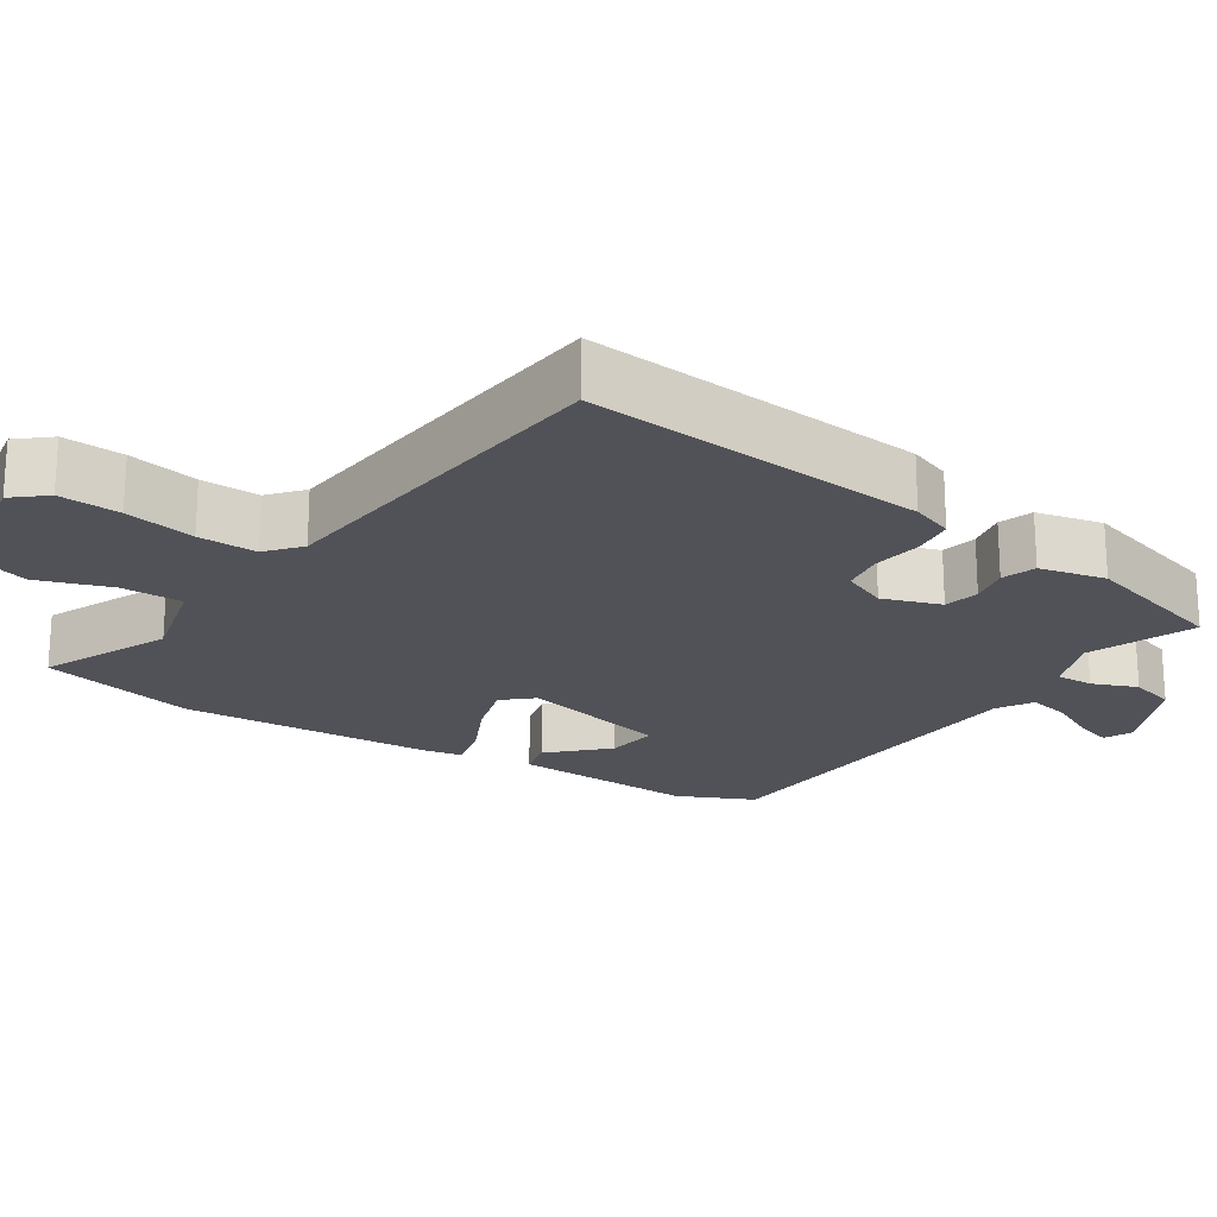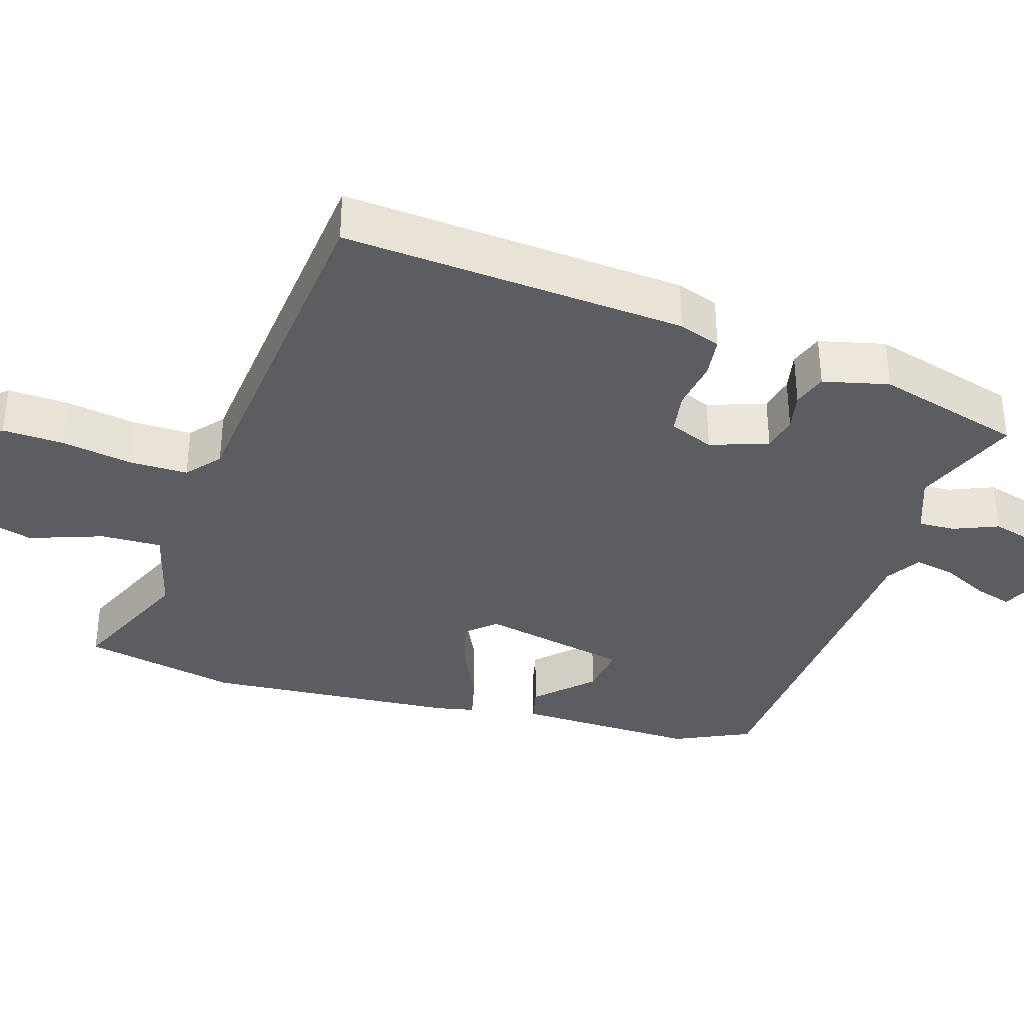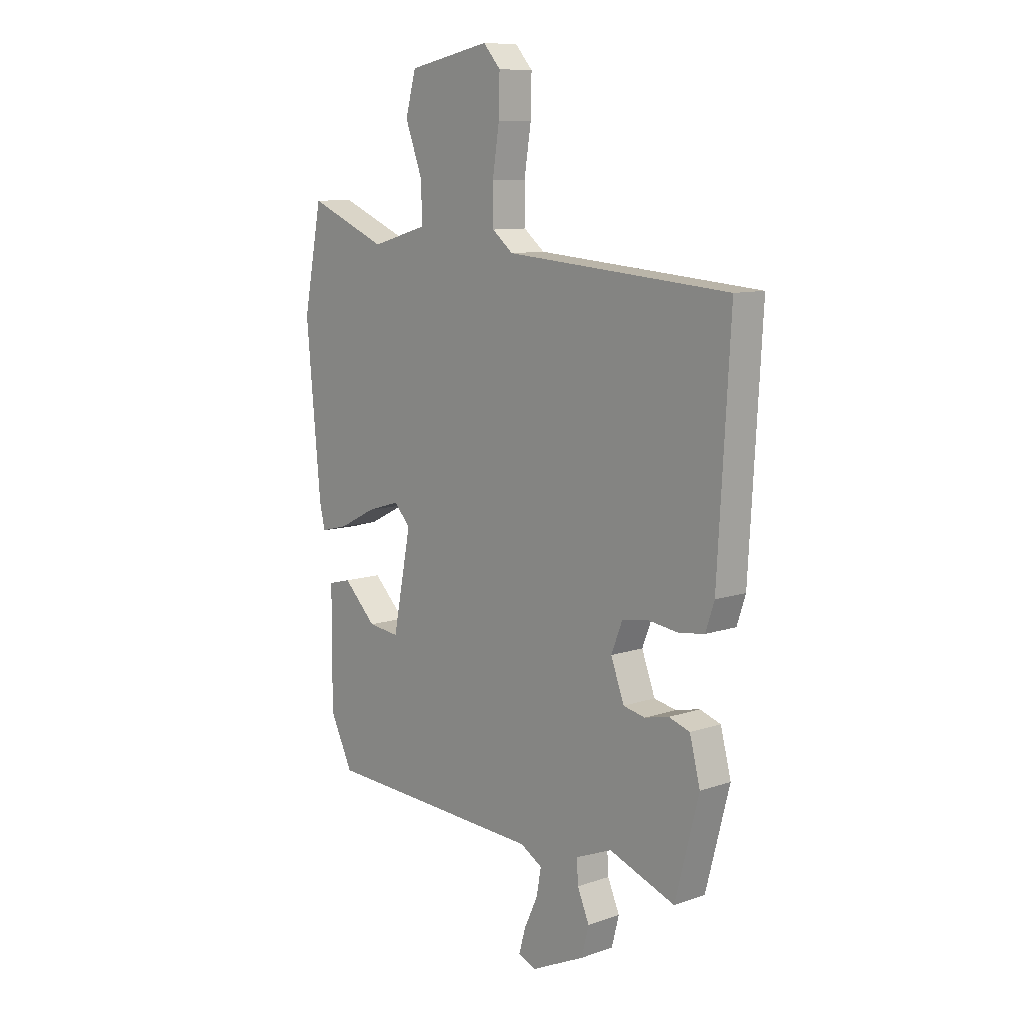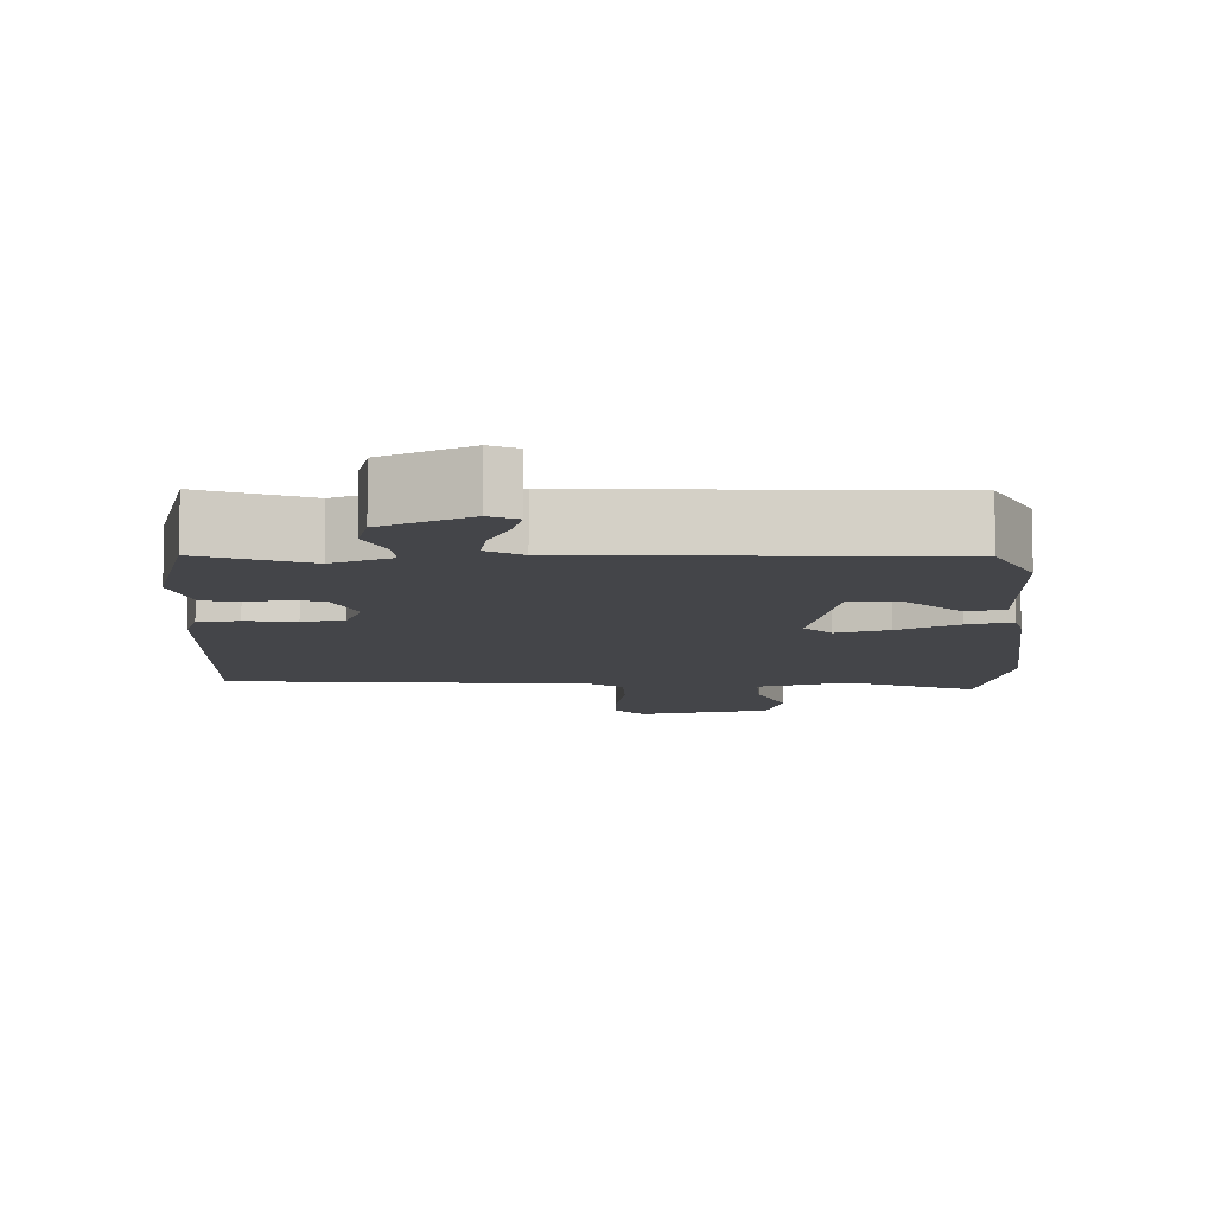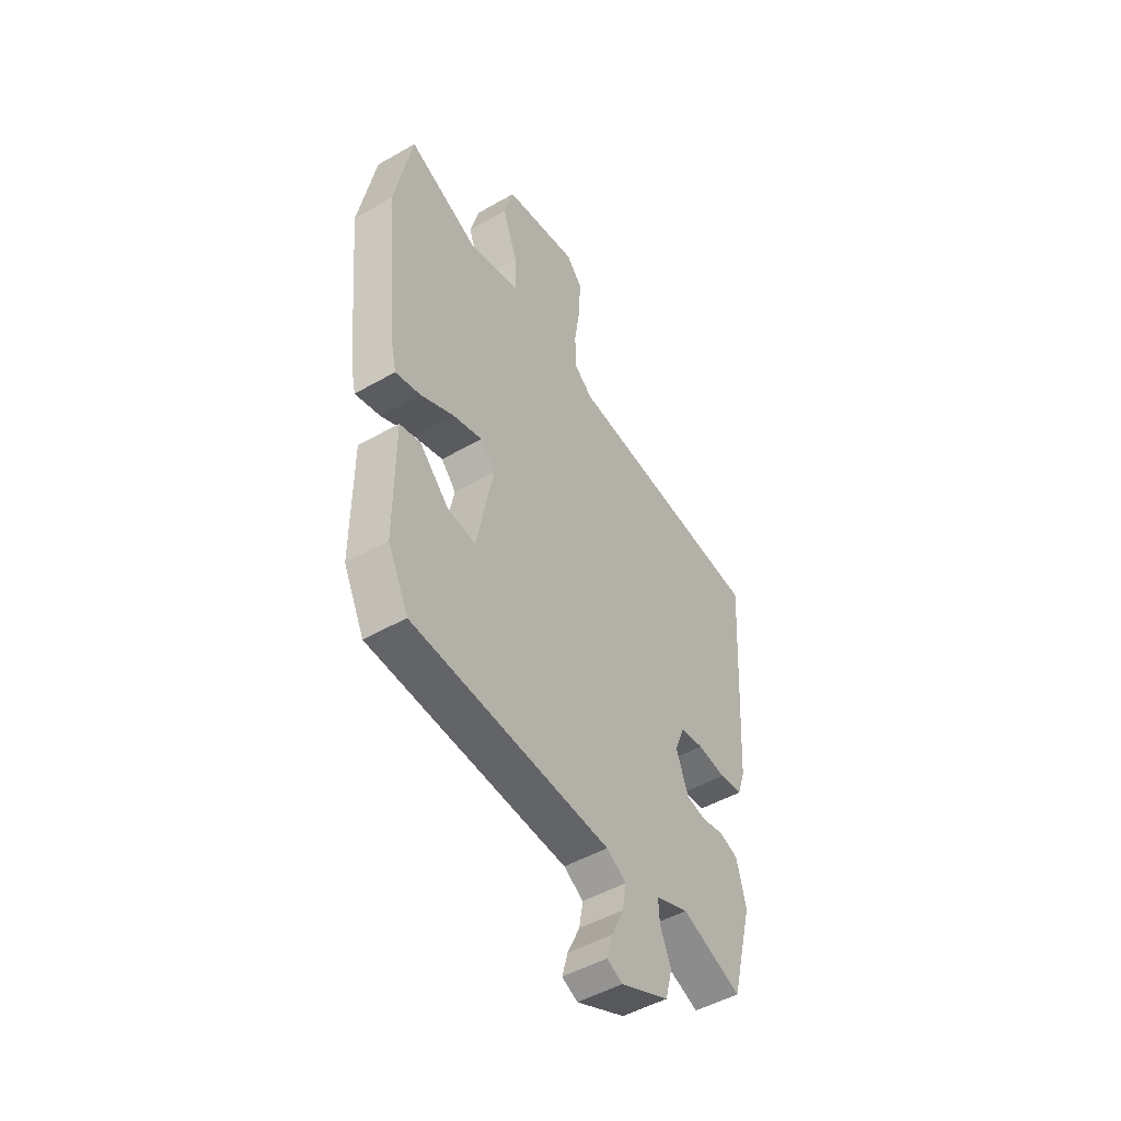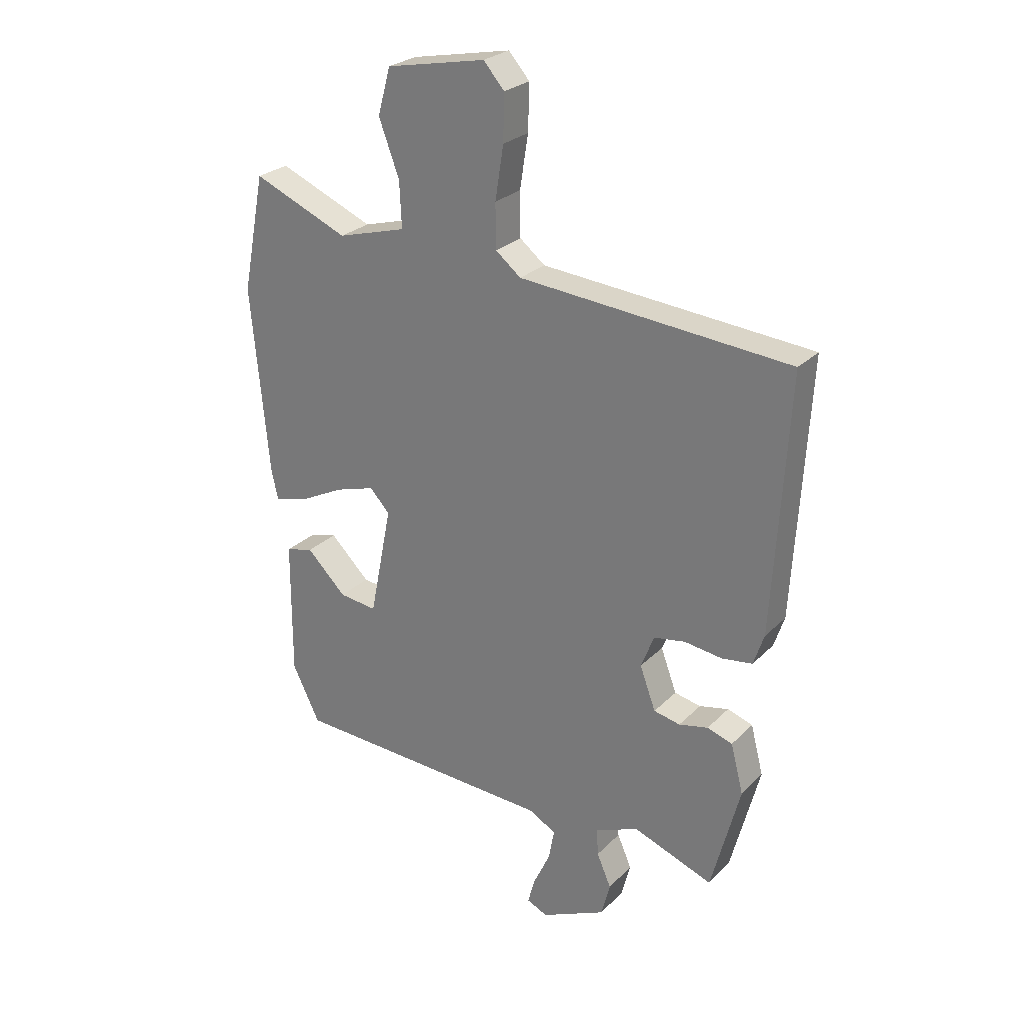
<metadata>
{"format":"obj","ext":"obj","renderer":"f3d","projection":"perspective","resolution":1024,"background":"white","views":[{"elev":-21.5,"azim":55.5,"up":"+Y"},{"elev":-35.9,"azim":71.8,"up":"+Y"},{"elev":9.7,"azim":48.5,"up":"+Z"},{"elev":-9.1,"azim":-178.3,"up":"+Y"},{"elev":-49.0,"azim":-57.6,"up":"+Z"},{"elev":26.3,"azim":33.7,"up":"+Z"}]}
</metadata>
<code>
v 0.535 0.07 0.457
v 0.508 0.07 -0.008
v 0.489 0.07 -0.065
v 0.433 0.07 -0.073
v 0.365 0.07 -0.064
v 0.308 0.07 -0.074
v 0.284 0.07 -0.135
v 0.313 0.07 -0.213
v 0.361 0.07 -0.223
v 0.414 0.07 -0.211
v 0.46 0.07 -0.226
v 0.483 0.07 -0.315
v 0.431 0.07 -0.515
v 0.286 0.07 -0.461
v 0.206 0.07 -0.493
v 0.209 0.07 -0.543
v 0.235 0.07 -0.603
v 0.219 0.07 -0.665
v 0.101 0.07 -0.72
v 0.063 0.07 -0.703
v 0.077 0.07 -0.653
v 0.107 0.07 -0.589
v 0.117 0.07 -0.533
v 0.069 0.07 -0.505
v -0.415 0.07 -0.482
v -0.465 0.07 -0.38
v -0.464 0.07 -0.132
v -0.414 0.07 -0.119
v -0.342 0.07 -0.19
v -0.273 0.07 -0.198
v -0.233 0.07 0.005
v -0.269 0.07 0.044
v -0.341 0.07 0.022
v -0.422 0.07 -0.019
v -0.483 0.07 -0.035
v -0.495 0.07 0.018
v -0.527 0.07 0.36
v -0.486 0.07 0.572
v -0.313 0.07 0.499
v -0.188 0.07 0.534
v -0.192 0.07 0.617
v -0.229 0.07 0.716
v -0.206 0.07 0.8
v -0.025 0.07 0.836
v 0.013 0.07 0.793
v 0.011 0.07 0.71
v -0.004 0.07 0.614
v -0.003 0.07 0.534
v 0.043 0.07 0.497
v 0.535 0 0.457
v 0.508 0 -0.008
v 0.489 0 -0.065
v 0.433 0 -0.073
v 0.365 0 -0.064
v 0.308 0 -0.074
v 0.284 0 -0.135
v 0.313 0 -0.213
v 0.361 0 -0.223
v 0.414 0 -0.211
v 0.46 0 -0.226
v 0.483 0 -0.315
v 0.431 0 -0.515
v 0.286 0 -0.461
v 0.206 0 -0.493
v 0.209 0 -0.543
v 0.235 0 -0.603
v 0.219 0 -0.665
v 0.101 0 -0.72
v 0.063 0 -0.703
v 0.077 0 -0.653
v 0.107 0 -0.589
v 0.117 0 -0.533
v 0.069 0 -0.505
v -0.415 0 -0.482
v -0.465 0 -0.38
v -0.464 0 -0.132
v -0.414 0 -0.119
v -0.342 0 -0.19
v -0.273 0 -0.198
v -0.233 0 0.005
v -0.269 0 0.044
v -0.341 0 0.022
v -0.422 0 -0.019
v -0.483 0 -0.035
v -0.495 0 0.018
v -0.527 0 0.36
v -0.486 0 0.572
v -0.313 0 0.499
v -0.188 0 0.534
v -0.192 0 0.617
v -0.229 0 0.716
v -0.206 0 0.8
v -0.025 0 0.836
v 0.013 0 0.793
v 0.011 0 0.71
v -0.004 0 0.614
v -0.003 0 0.534
v 0.043 0 0.497
f 45 46 47
f 44 45 47
f 43 44 47
f 42 43 47
f 41 42 47
f 40 41 47 48
f 39 40 48 49
f 37 38 39
f 36 37 39
f 35 36 39
f 34 35 39
f 33 34 39
f 39 49 1
f 33 39 1
f 32 33 1
f 27 28 29
f 26 27 29
f 25 26 29
f 24 25 29 30
f 23 24 30 31
f 20 21 22
f 19 20 22
f 18 19 22
f 17 18 22
f 16 17 22
f 15 16 22 23
f 12 13 14
f 11 12 14
f 10 11 14
f 9 10 14
f 8 9 14 15
f 15 23 31
f 8 15 31
f 7 8 31
f 3 4 5
f 2 3 5
f 1 2 5
f 32 1 5
f 32 5 6
f 6 7 31 32
f 96 95 94
f 96 94 93
f 96 93 92
f 96 92 91
f 96 91 90
f 97 96 90 89
f 98 97 89 88
f 88 87 86
f 88 86 85
f 88 85 84
f 88 84 83
f 88 83 82
f 50 98 88
f 50 88 82
f 50 82 81
f 78 77 76
f 78 76 75
f 78 75 74
f 79 78 74 73
f 80 79 73 72
f 71 70 69
f 71 69 68
f 71 68 67
f 71 67 66
f 71 66 65
f 72 71 65 64
f 63 62 61
f 63 61 60
f 63 60 59
f 63 59 58
f 64 63 58 57
f 80 72 64
f 80 64 57
f 80 57 56
f 54 53 52
f 54 52 51
f 54 51 50
f 54 50 81
f 55 54 81
f 81 80 56 55
f 1 50 51 2
f 2 51 52 3
f 3 52 53 4
f 4 53 54 5
f 5 54 55 6
f 6 55 56 7
f 7 56 57 8
f 8 57 58 9
f 9 58 59 10
f 10 59 60 11
f 11 60 61 12
f 12 61 62 13
f 13 62 63 14
f 14 63 64 15
f 15 64 65 16
f 16 65 66 17
f 17 66 67 18
f 18 67 68 19
f 19 68 69 20
f 20 69 70 21
f 21 70 71 22
f 22 71 72 23
f 23 72 73 24
f 24 73 74 25
f 25 74 75 26
f 26 75 76 27
f 27 76 77 28
f 28 77 78 29
f 29 78 79 30
f 30 79 80 31
f 31 80 81 32
f 32 81 82 33
f 33 82 83 34
f 34 83 84 35
f 35 84 85 36
f 36 85 86 37
f 37 86 87 38
f 38 87 88 39
f 39 88 89 40
f 40 89 90 41
f 41 90 91 42
f 42 91 92 43
f 43 92 93 44
f 44 93 94 45
f 45 94 95 46
f 46 95 96 47
f 47 96 97 48
f 48 97 98 49
f 49 98 50 1

</code>
